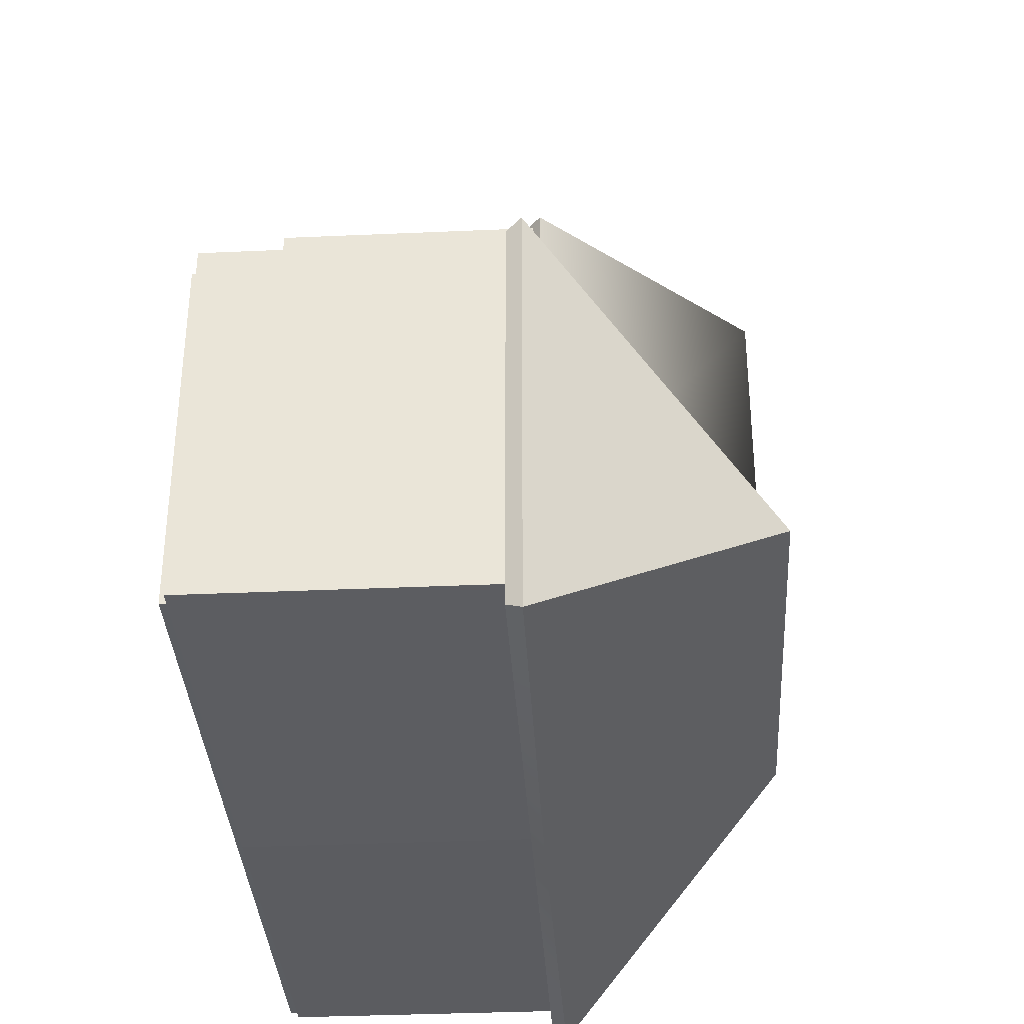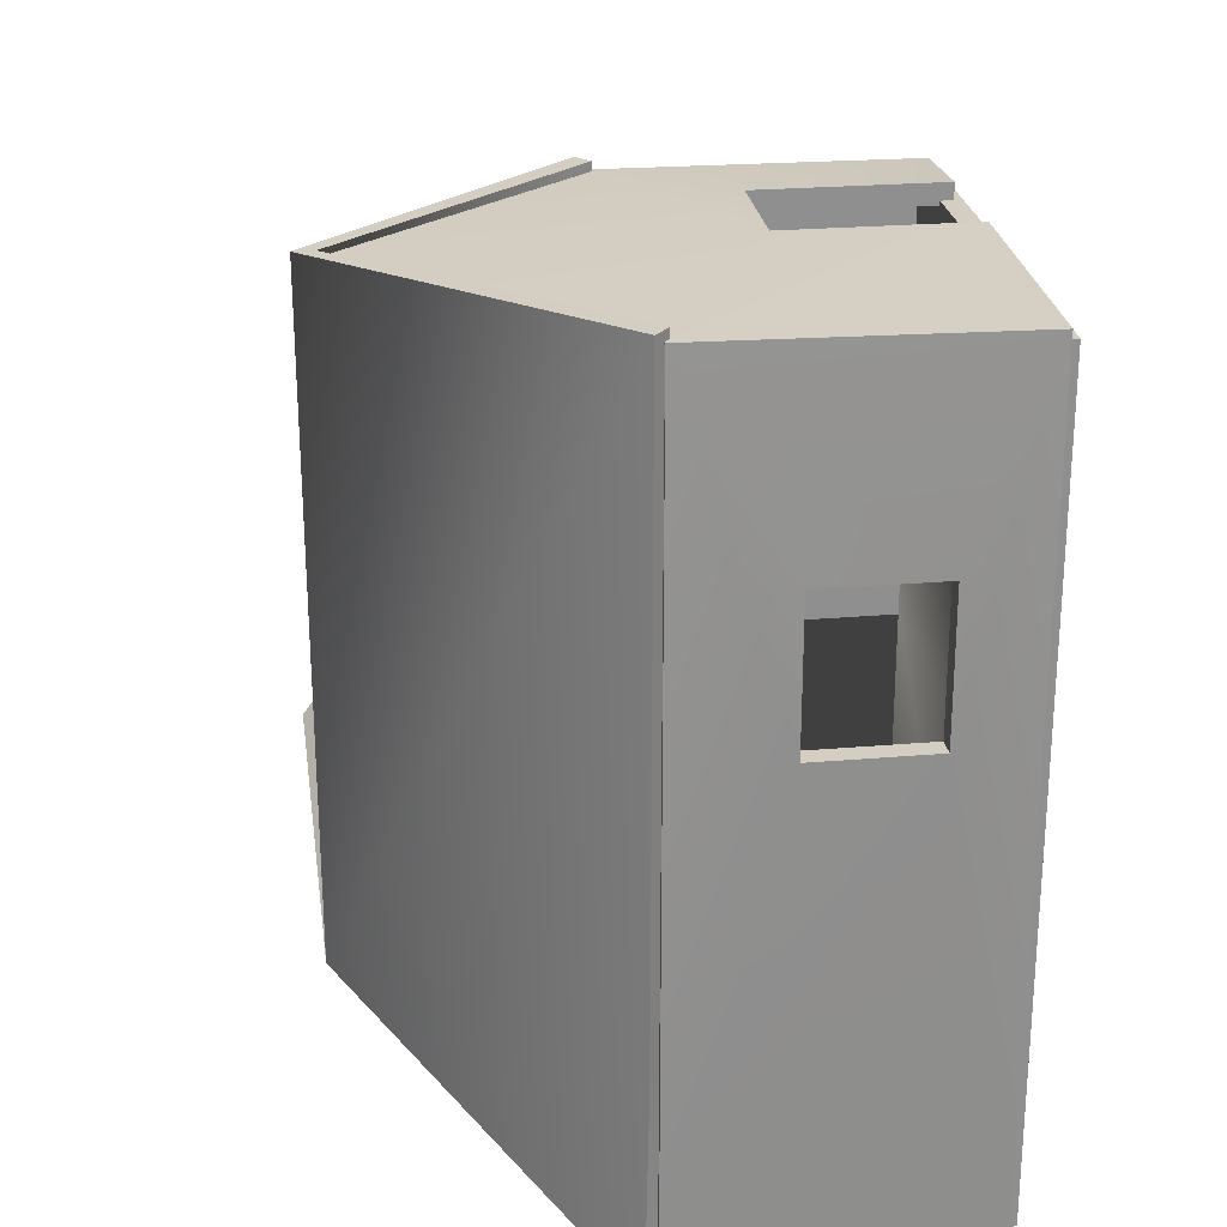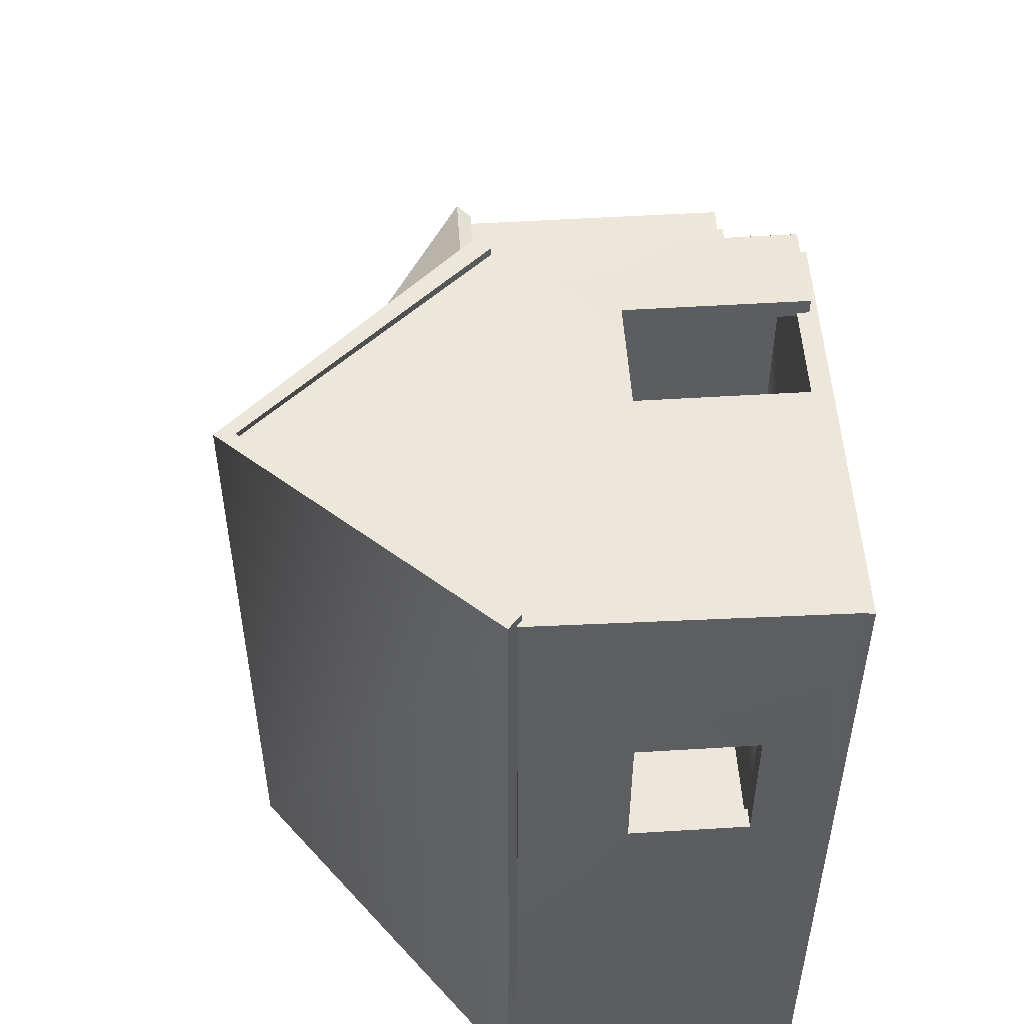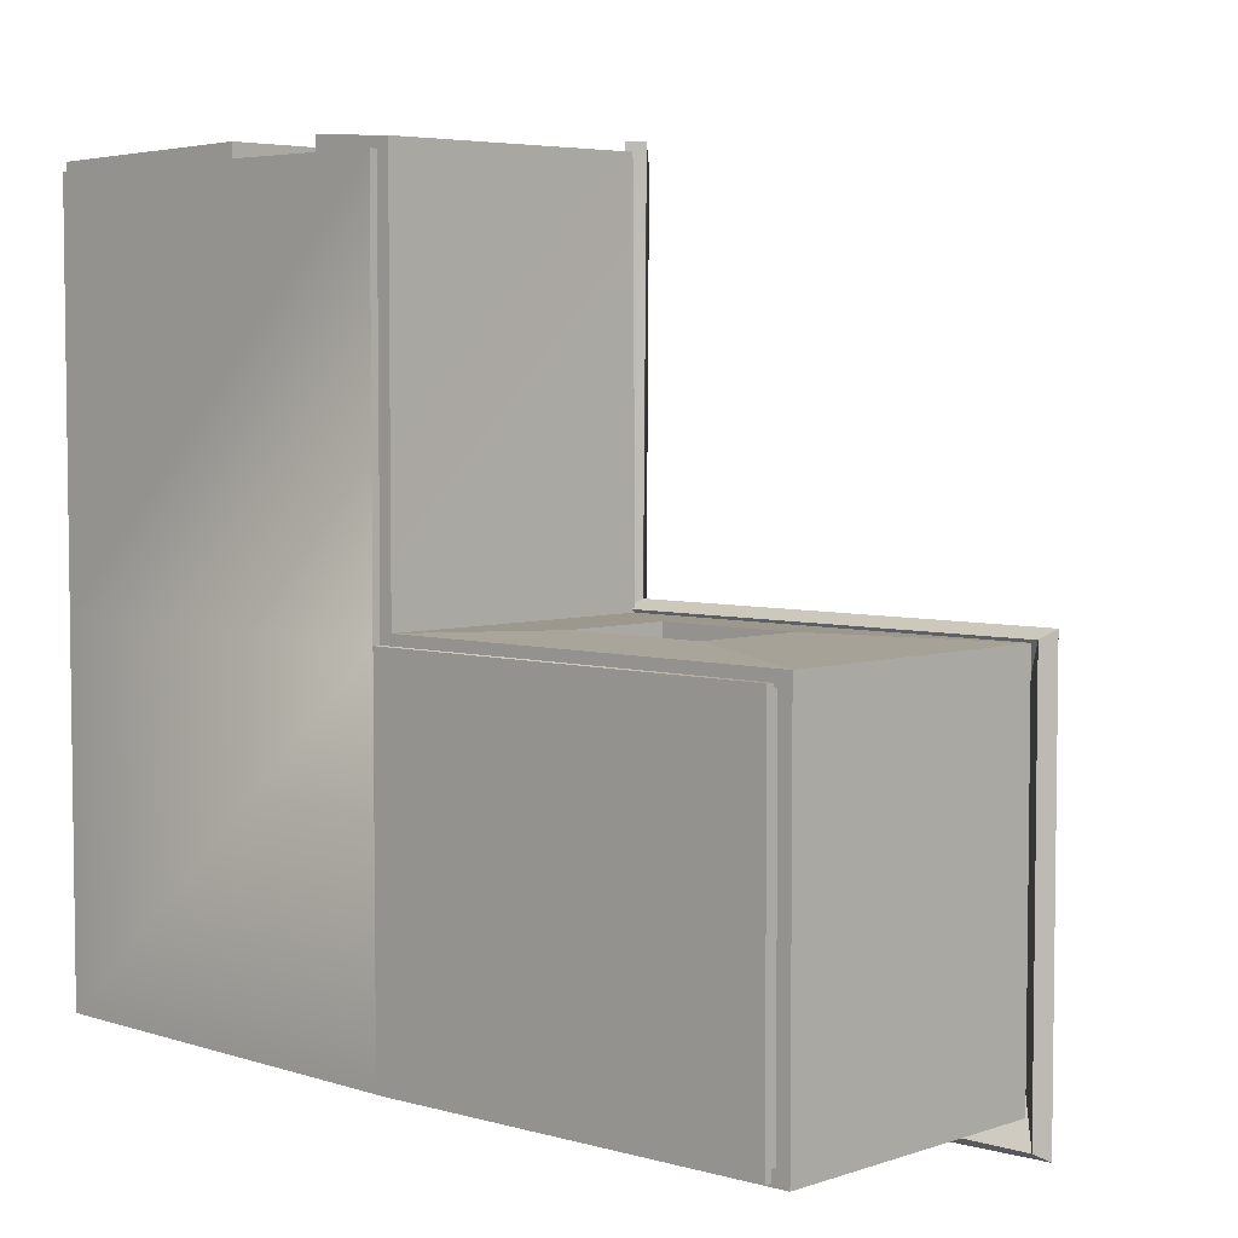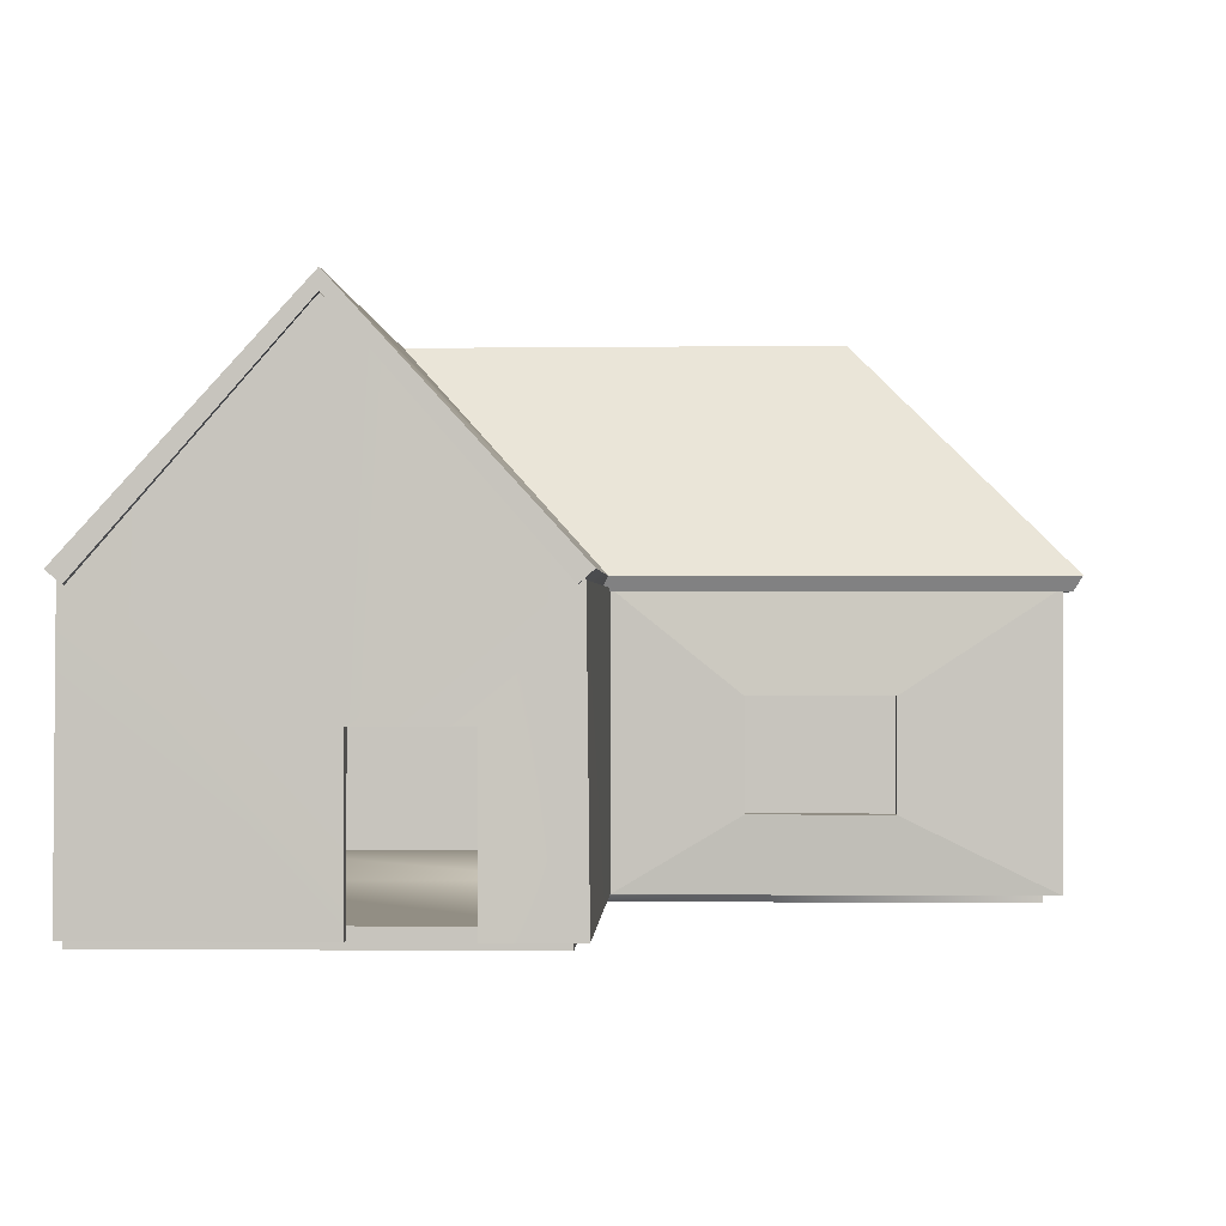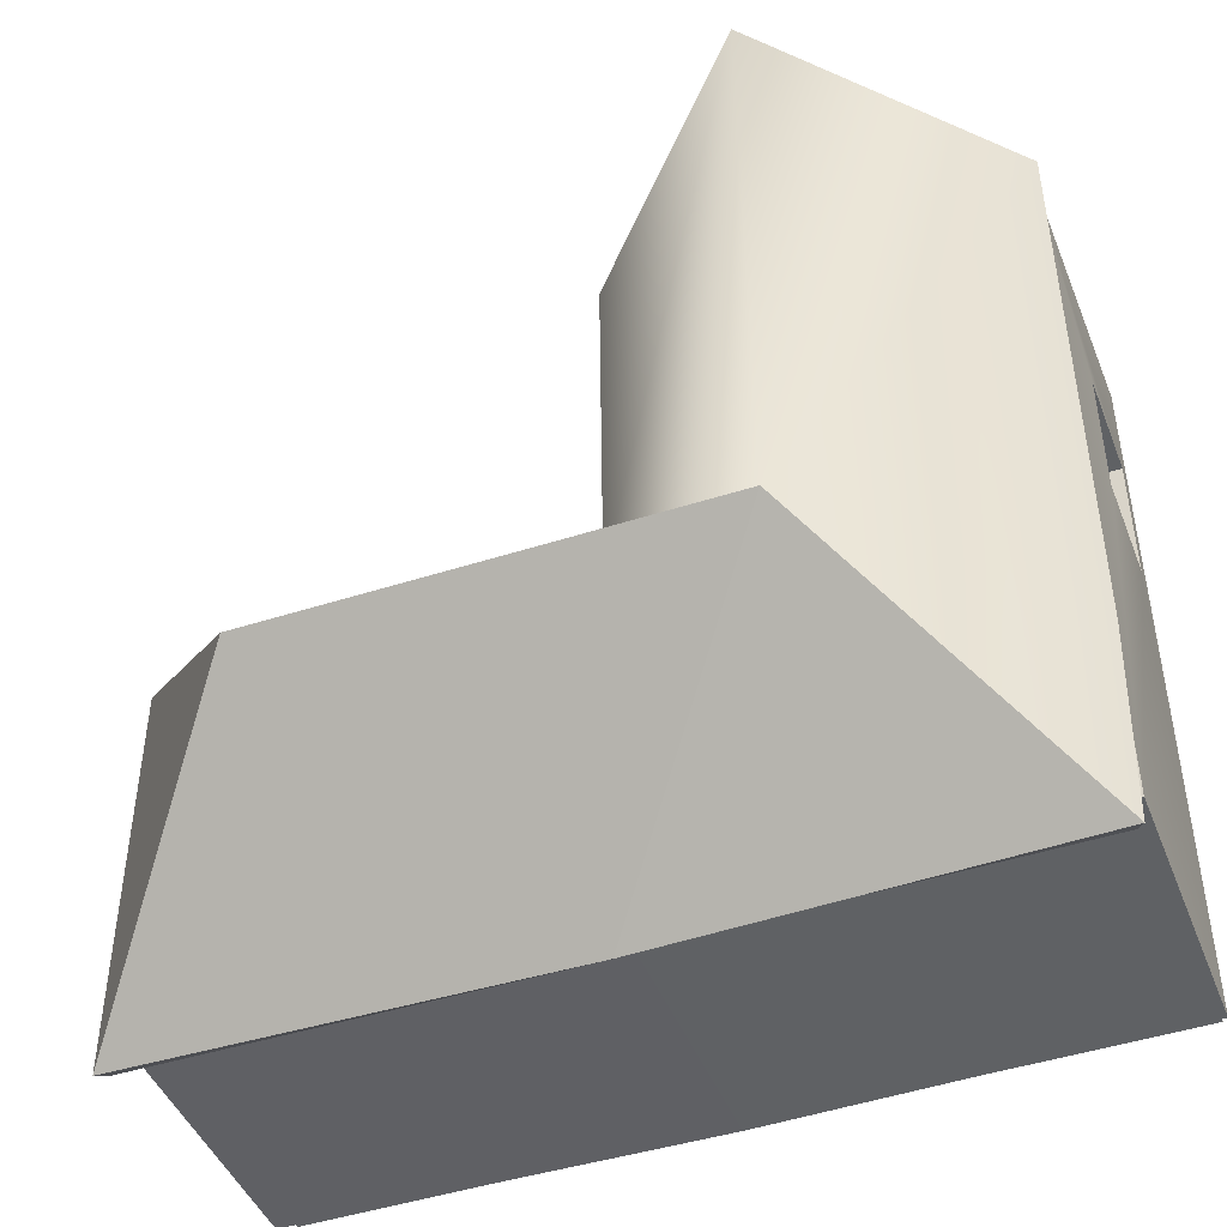
<metadata>
{"format":"obj","ext":"obj","renderer":"f3d","projection":"perspective","resolution":1024,"background":"white","views":[{"elev":-35.5,"azim":93.4,"up":"+Z"},{"elev":25.0,"azim":-97.9,"up":"+Z"},{"elev":52.4,"azim":-93.8,"up":"+Z"},{"elev":4.8,"azim":43.5,"up":"+Z"},{"elev":-0.4,"azim":2.2,"up":"+Y"},{"elev":-45.4,"azim":-159.1,"up":"+Z"}]}
</metadata>
<code>
v  -3.566 4.944 6.753
v  -3.62 0.0074 6.709
v  0.3962 0.0074 6.806
v  0.3962 2.952 6.806
v  -3.717 1.266 1.106
v  -3.717 3.204 1.106
v  -3.62 4.944 -6.593
v  -3.62 0.0074 -6.593
v  -3.717 3.204 3.514
v  -3.717 1.266 3.514
v  3.758 0.0074 -0.1233
v  3.758 4.944 -0.1233
v  3.705 4.944 6.753
v  3.758 0.0074 6.709
v  2.233 2.952 6.806
v  2.233 0.0074 6.806
v  0.0692 8.868 6.806
v  3.525 4.944 -6.69
v  3.525 0.0074 -6.69
v  11.01 0.0074 -6.593
v  11.01 4.944 -6.593
v  11.01 4.944 -0.1233
v  11.01 0.0074 -0.1233
v  8.359 1.304 -0.0267
v  5.92 1.304 -0.0267
v  5.92 3.207 -0.0267
v  8.359 3.207 -0.0267
v  0.3962 0.0074 6.476
v  -3.387 0.0074 6.476
v  -3.387 4.944 6.476
v  0.3962 2.952 6.476
v  -3.387 4.944 -6.36
v  -3.387 3.204 1.106
v  -3.387 1.266 1.106
v  -3.387 0.0074 -6.36
v  -3.387 3.204 3.514
v  -3.387 1.266 3.514
v  3.525 4.944 6.476
v  3.525 4.944 -0.3567
v  3.525 0.0074 -0.3567
v  3.525 0.0074 6.476
v  2.233 0.0074 6.476
v  2.233 2.952 6.476
v  0.0692 8.868 6.476
v  3.525 0.0074 -6.36
v  3.525 4.944 -6.36
v  10.78 4.944 -0.3567
v  10.78 4.944 -6.36
v  10.78 0.0074 -6.36
v  10.78 0.0074 -0.3567
v  8.359 1.304 -0.3567
v  5.92 1.304 -0.3567
v  5.92 3.207 -0.3567
v  8.359 3.207 -0.3567
g muren
f 1 2 3 4
f 5 6 7 8
f 6 9 1 7
f 10 2 1 9
f 5 8 2 10
f 11 12 13 14
f 15 16 14 13
f 4 15 13 17
f 1 4 17
f 7 18 19 8
f 20 21 22 23
f 19 18 21 20
f 11 23 24 25
f 12 11 25 26
f 22 12 26 27
f 22 27 24 23
f 28 29 30 31
f 32 33 34 35
f 30 36 33 32
f 30 29 37 36
f 29 35 34 37
f 38 39 40 41
f 41 42 43 38
f 38 43 31 44
f 44 31 30
f 45 46 32 35
f 47 48 49 50
f 48 46 45 49
f 51 50 40 52
f 52 40 39 53
f 53 39 47 54
f 51 54 47 50
f 3 2 29 28
f 4 3 28 31
f 6 5 34 33
f 9 6 33 36
f 7 1 30 32
f 10 9 36 37
f 2 8 35 29
f 5 10 37 34
f 13 12 39 38
f 11 14 41 40
f 16 15 43 42
f 14 16 42 41
f 15 4 31 43
f 17 13 38 44
f 1 17 44 30
f 18 7 32 46
f 8 19 45 35
f 22 21 48 47
f 20 23 50 49
f 21 18 46 48
f 19 20 49 45
f 23 11 40 50
f 25 24 51 52
f 26 25 52 53
f 12 22 47 39
f 27 26 53 54
f 24 27 54 51
v  0.0056 9.195 -3.625
v  -3.699 5.097 -3.558
v  -3.699 5.097 6.904
v  0.072 9.209 6.904
v  3.741 5.136 0.0765
v  3.843 5.097 6.904
v  11.32 5.138 0.0758
v  11.32 5.138 -7.191
v  7.729 9.202 -3.558
v  3.595 5.096 -7.293
v  -3.598 5.136 -7.191
v  3.525 5.274 -6.36
v  3.525 5.274 -0.3567
v  10.78 5.274 -0.3567
v  10.78 5.274 -6.36
v  -3.451 4.879 6.904
v  -3.451 4.879 -3.558
v  0.072 8.879 -3.558
v  0.072 8.879 6.904
v  3.595 4.879 -0.0706
v  3.595 4.879 6.904
v  7.651 8.881 -3.558
v  11.17 4.881 -7.045
v  11.17 4.881 -0.0706
v  3.595 4.879 -7.045
v  -3.451 4.879 -7.045
v  10.78 4.944 -0.3567
v  3.525 4.944 -0.3567
v  3.525 4.944 -6.36
v  10.78 4.944 -6.36
g Object001
f 55 56 57 58
f 59 55 58 60
f 61 62 63
f 55 59 61 63
f 64 55 63 62
f 55 65 56
f 55 64 65
f 66 67 68 69
f 70 71 72 73
f 73 72 74 75
f 76 77 78
f 78 74 72 76
f 76 72 79 77
f 71 80 72
f 80 79 72
f 81 82 83 84
f 57 56 71 70
f 58 57 70 73
f 60 58 73 75
f 59 60 75 74
f 62 61 78 77
f 61 59 74 78
f 64 62 77 79
f 56 65 80 71
f 65 64 79 80
f 67 66 83 82
f 68 67 82 81
f 69 68 81 84
f 66 69 84 83
v  -3.523 -0.1256 -0.3018
v  3.523 -0.1256 -0.3018
v  3.523 -0.1256 6.543
v  -3.523 -0.1256 6.543
v  -3.523 -0.1256 -6.543
v  3.523 -0.1256 -6.543
v  10.72 -0.1256 -6.543
v  10.72 -0.1256 -0.3018
v  3.523 0.2044 6.543
v  3.523 0.2044 -0.3018
v  -3.523 0.2044 -0.3018
v  -3.523 0.2044 6.543
v  3.523 0.2044 -6.543
v  -3.523 0.2044 -6.543
v  10.72 0.2044 -6.543
v  10.72 0.2044 -0.3018
g Object002
f 85 86 87 88
f 89 90 86 85
f 86 90 91 92
f 93 94 95 96
f 94 97 98 95
f 99 97 94 100
f 87 86 94 93
f 88 87 93 96
f 85 88 96 95
f 90 89 98 97
f 89 85 95 98
f 91 90 97 99
f 92 91 99 100
f 86 92 100 94
v  -2.673 0.7597 -4.535
v  -1.673 0.7597 -5.535
v  -2.217 0.7597 -6.079
v  -3.217 0.7597 -5.079
g Object003
f 101 102 103 104

</code>
